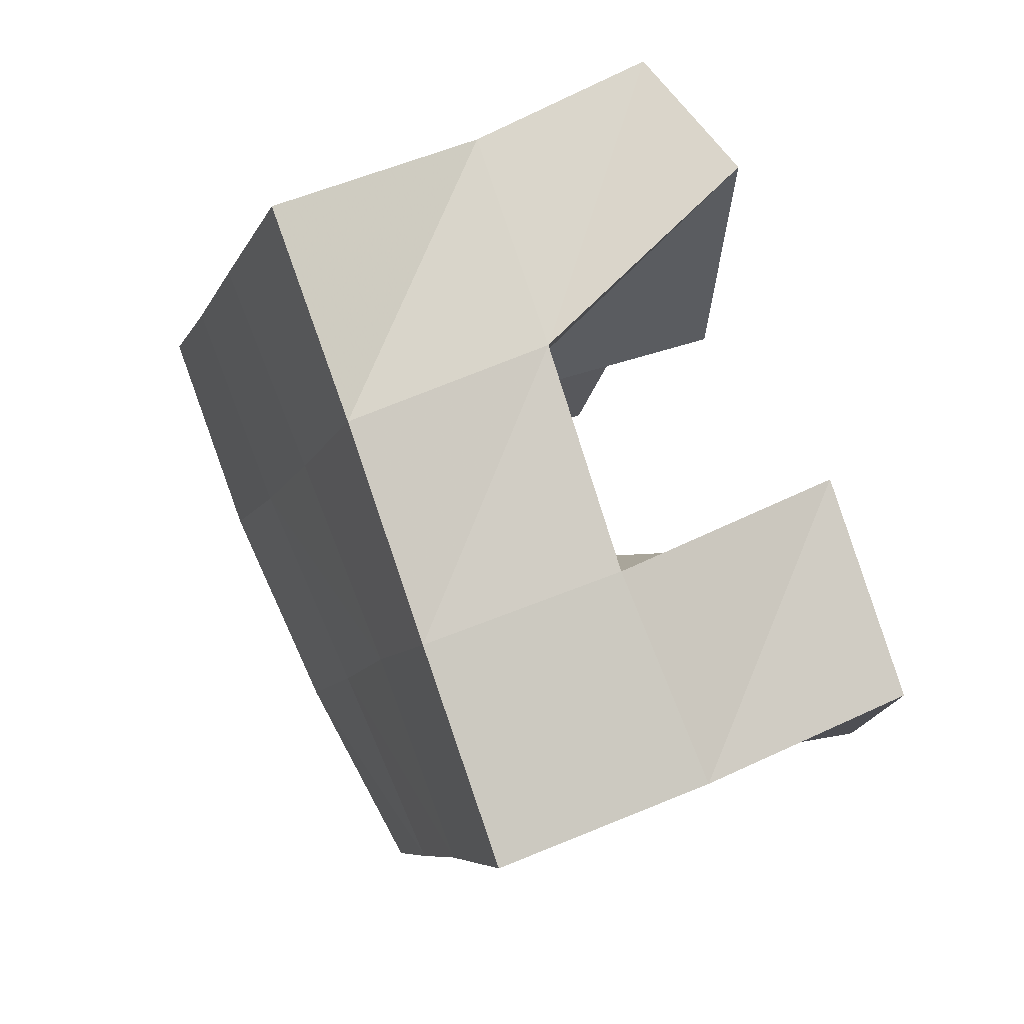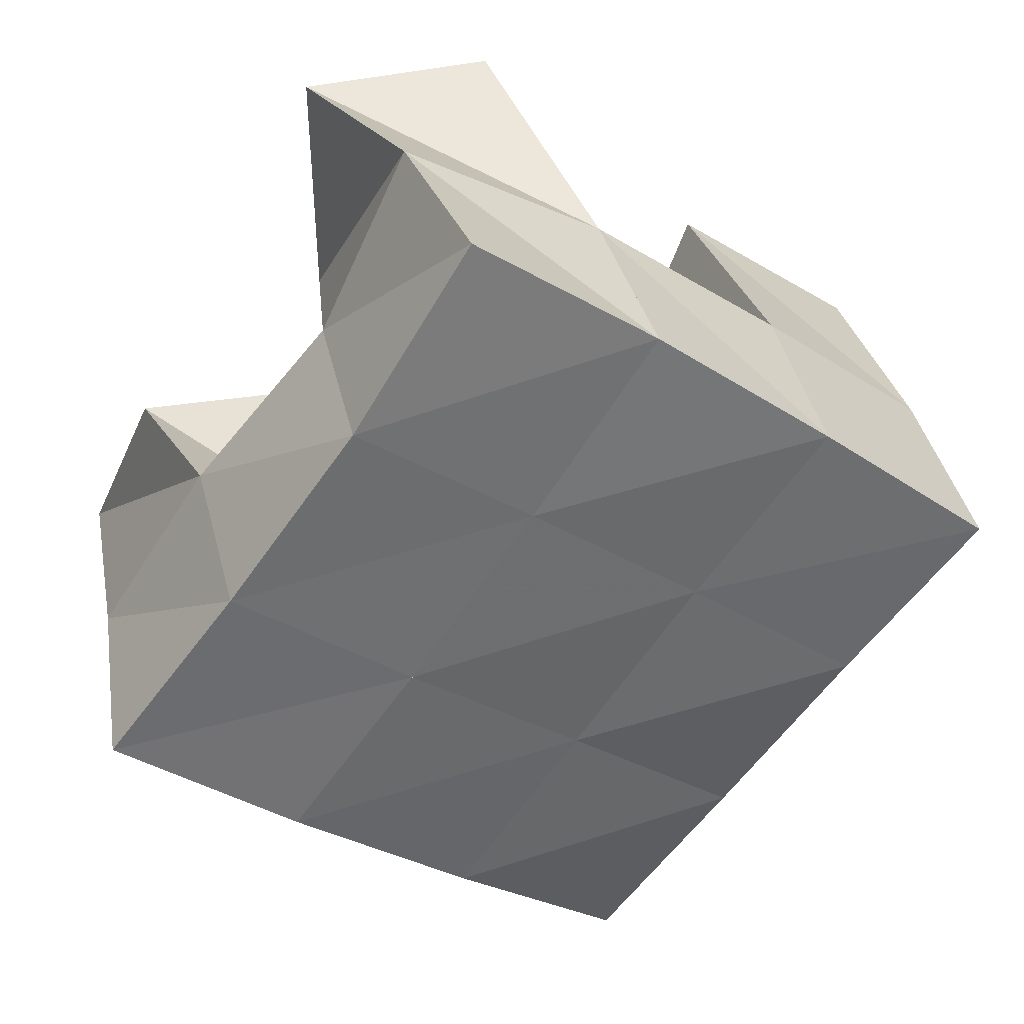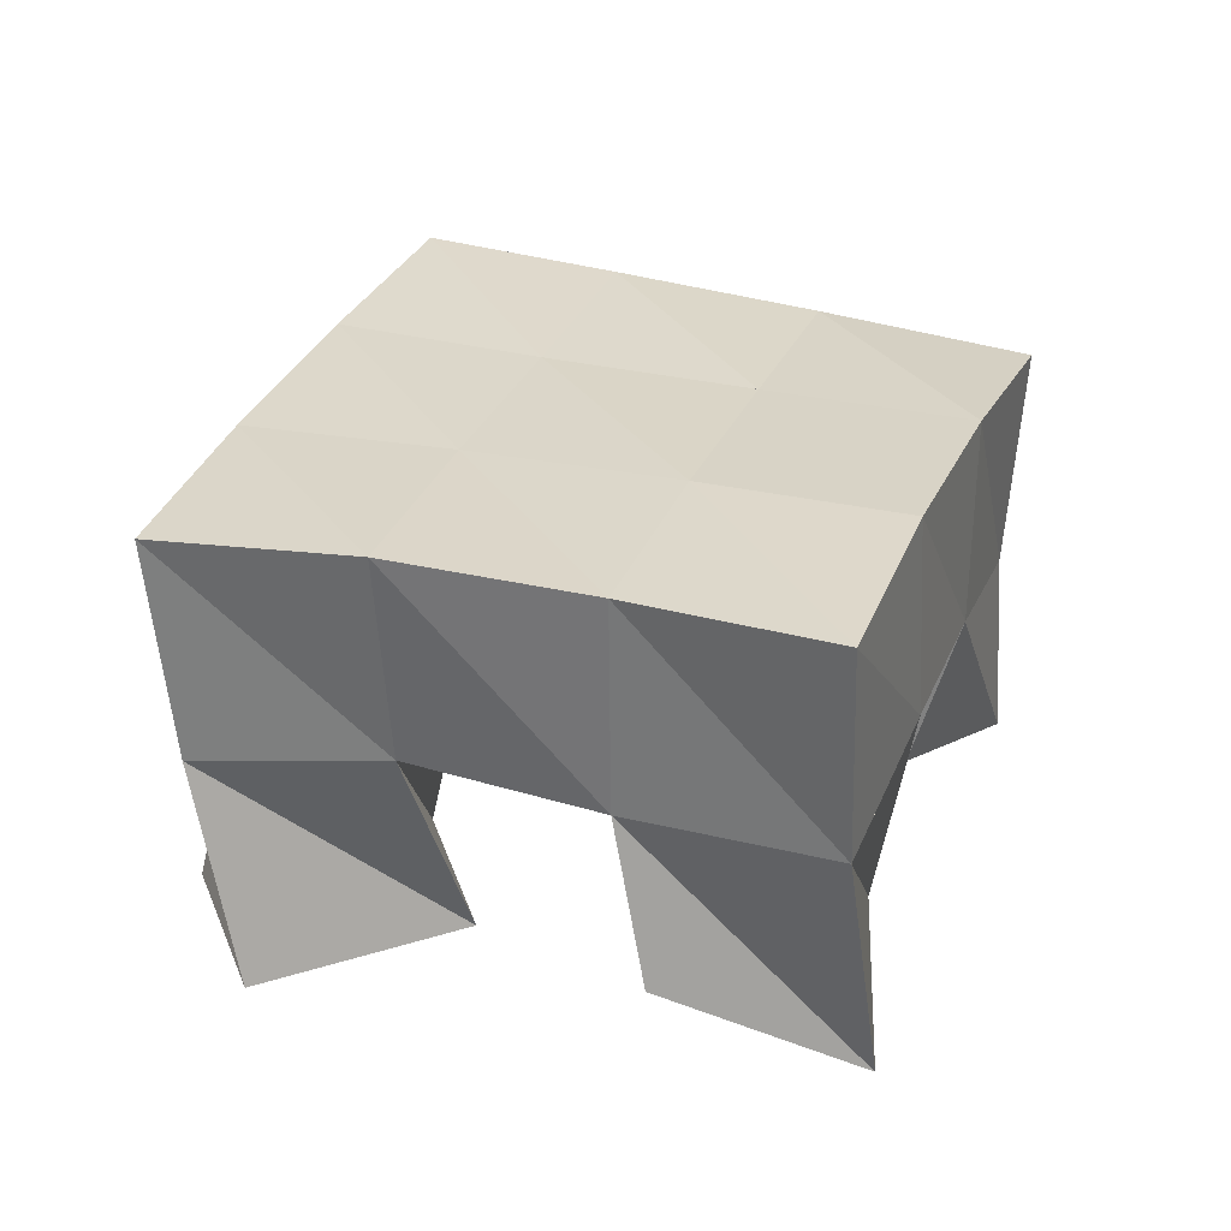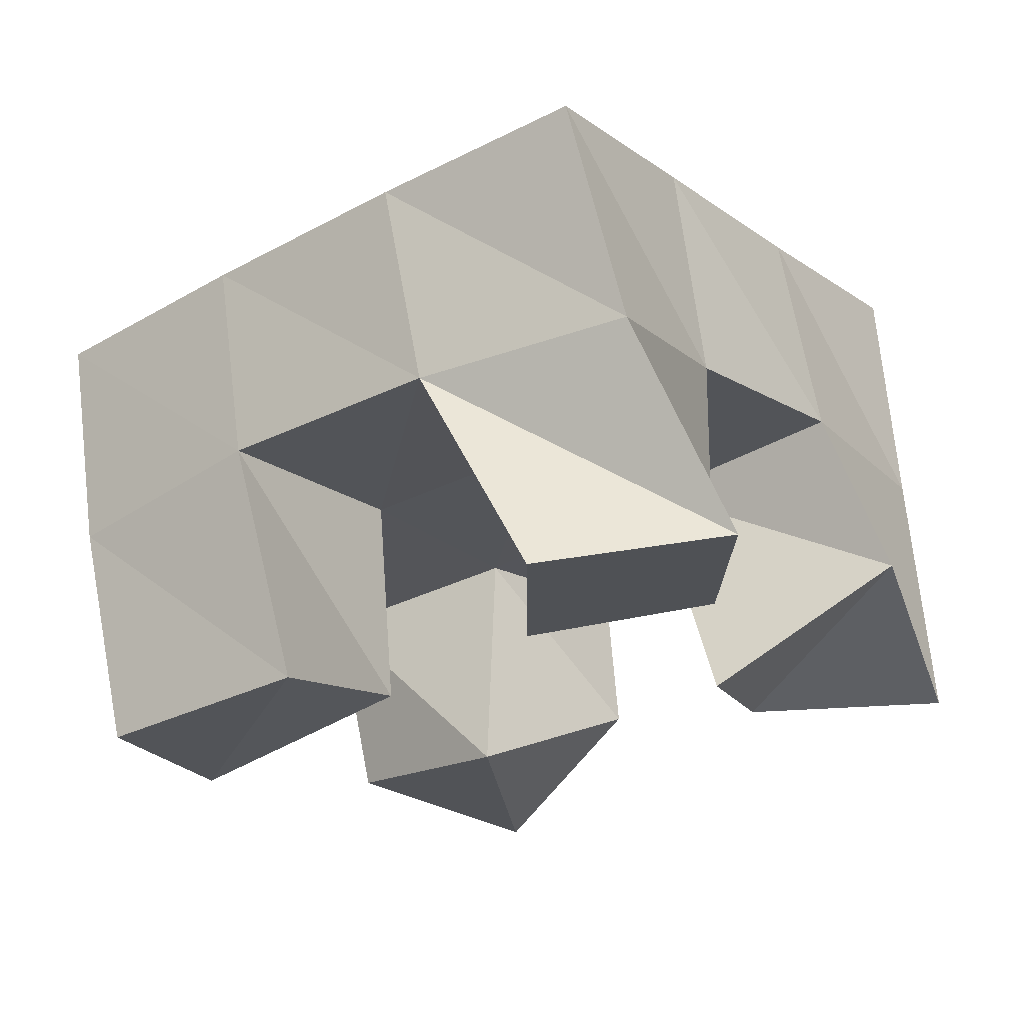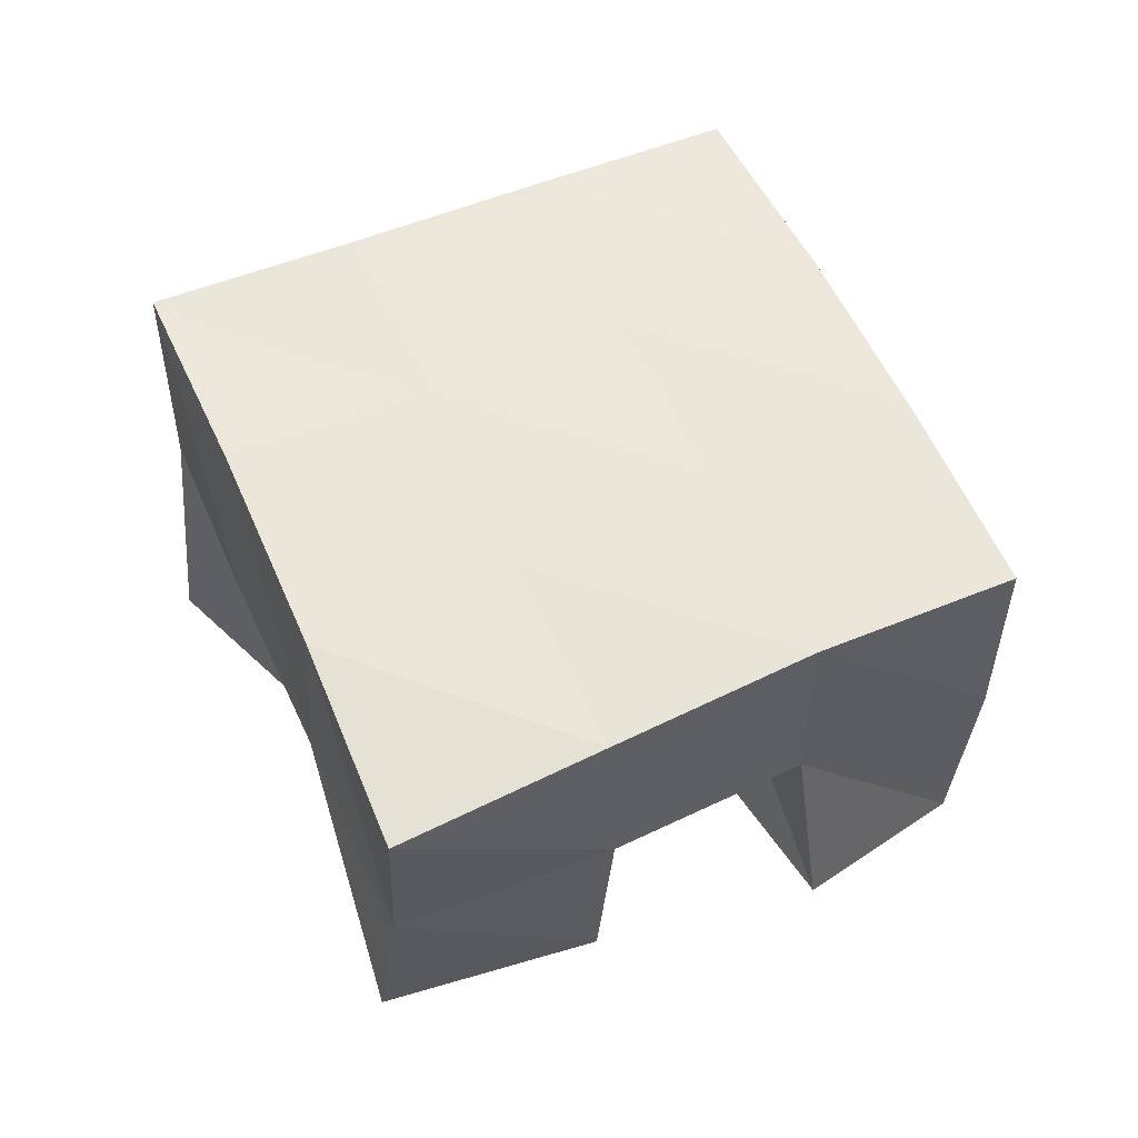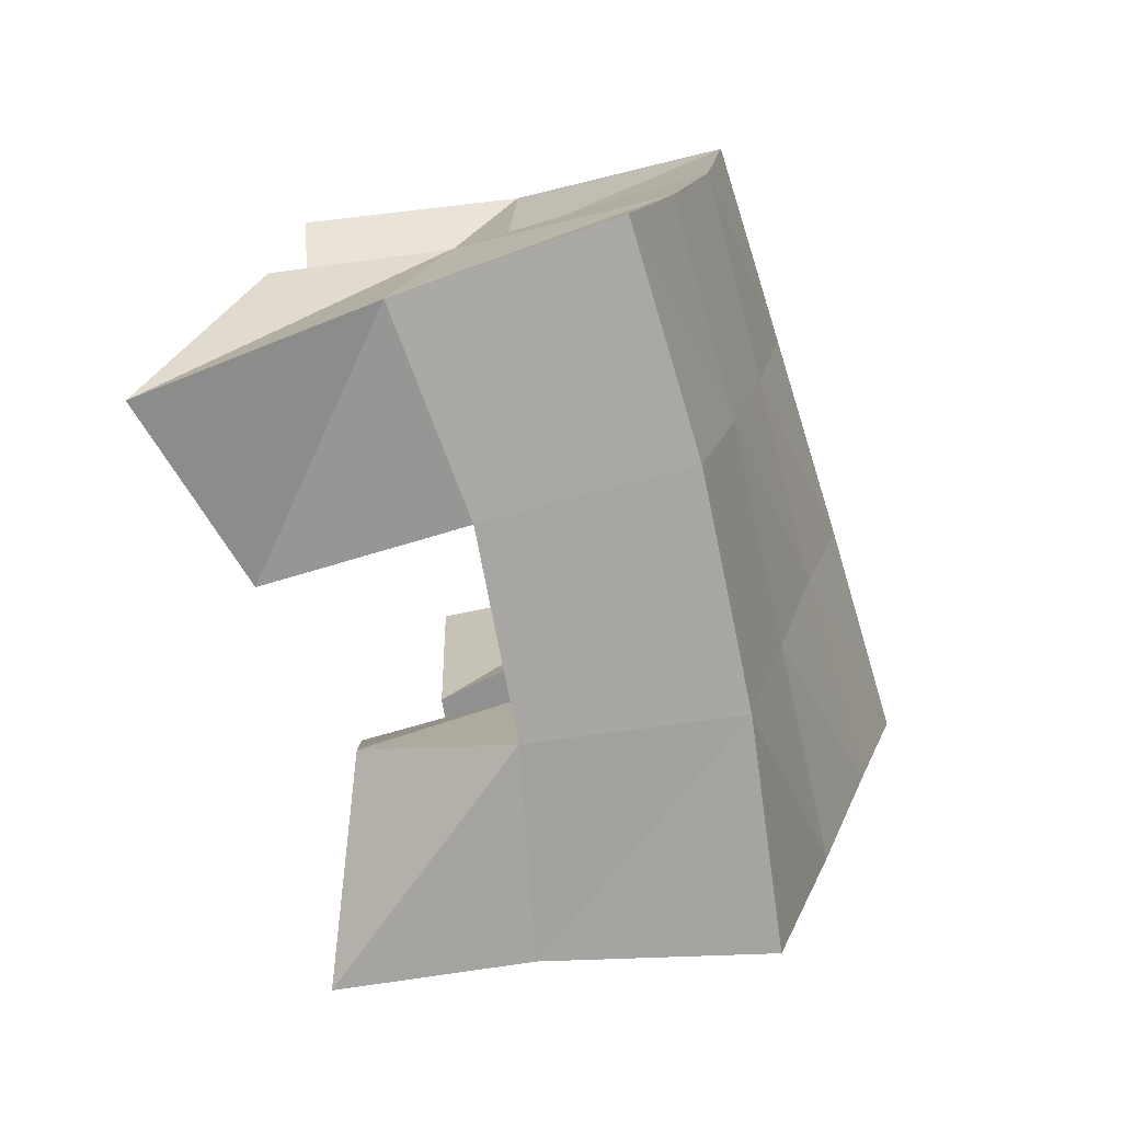
<metadata>
{"format":"obj","ext":"obj","renderer":"f3d","projection":"perspective","resolution":1024,"background":"white","views":[{"elev":49.4,"azim":-113.8,"up":"+Z"},{"elev":35.8,"azim":169.4,"up":"+Z"},{"elev":32.9,"azim":73.2,"up":"+Y"},{"elev":66.4,"azim":-6.8,"up":"+Z"},{"elev":54.3,"azim":-150.3,"up":"+Y"},{"elev":-42.3,"azim":111.2,"up":"+Z"}]}
</metadata>
<code>
v 3.374 0.1 -0.5188
v 3.374 0.1567 -0.5107
v 3.359 0.121 -0.4731
v 3.348 0.159 -0.4691
v 3.328 0.1083 -0.5345
v 3.336 0.1609 -0.5405
v 3.314 0.1 -0.486
v 3.307 0.1574 -0.4982
v 3.236 0.1098 -0.4944
v 3.238 0.1553 -0.485
v 3.214 0.1 -0.4465
v 3.207 0.1563 -0.4444
v 3.189 0.1 -0.5145
v 3.198 0.1491 -0.5119
v 3.171 0.1008 -0.4763
v 3.167 0.1527 -0.476
v 3.295 0.1178 -0.5561
v 3.298 0.1558 -0.5672
v 3.258 0.1 -0.5207
v 3.266 0.1534 -0.5264
v 3.265 0.1005 -0.5937
v 3.259 0.1445 -0.5932
v 3.227 0.1083 -0.5573
v 3.223 0.1536 -0.5555
v 3.312 0.1071 -0.4489
v 3.316 0.1586 -0.4321
v 3.312 0.1022 -0.3972
v 3.295 0.1524 -0.3908
v 3.268 0.1045 -0.4495
v 3.278 0.1547 -0.4573
v 3.267 0.1 -0.3952
v 3.25 0.1548 -0.4141
v 3.375 0.209 -0.5086
v 3.345 0.2089 -0.4694
v 3.334 0.2087 -0.5387
v 3.304 0.2074 -0.499
v 3.292 0.2039 -0.5696
v 3.264 0.2034 -0.5284
v 3.253 0.1958 -0.5998
v 3.224 0.1995 -0.5576
v 3.316 0.2081 -0.4289
v 3.276 0.2059 -0.4573
v 3.236 0.2038 -0.4863
v 3.196 0.2026 -0.5159
v 3.289 0.2038 -0.3867
v 3.247 0.2037 -0.4149
v 3.207 0.2039 -0.4456
v 3.167 0.2036 -0.4773
f 1 2 4
f 3 1 4
f 2 6 8
f 4 2 8
f 6 5 7
f 8 6 7
f 5 1 3
f 7 5 3
f 8 7 3
f 4 8 3
f 2 1 5
f 6 2 5
f 9 10 12
f 11 9 12
f 10 14 16
f 12 10 16
f 14 13 15
f 16 14 15
f 13 9 11
f 15 13 11
f 16 15 11
f 12 16 11
f 10 9 13
f 14 10 13
f 17 18 20
f 19 17 20
f 18 22 24
f 20 18 24
f 22 21 23
f 24 22 23
f 21 17 19
f 23 21 19
f 24 23 19
f 20 24 19
f 18 17 21
f 22 18 21
f 25 26 28
f 27 25 28
f 26 30 32
f 28 26 32
f 30 29 31
f 32 30 31
f 29 25 27
f 31 29 27
f 32 31 27
f 28 32 27
f 26 25 29
f 30 26 29
f 2 33 34
f 4 2 34
f 33 35 36
f 34 33 36
f 35 6 8
f 36 35 8
f 6 2 4
f 8 6 4
f 36 8 4
f 34 36 4
f 33 2 6
f 35 33 6
f 6 35 36
f 8 6 36
f 35 37 38
f 36 35 38
f 37 18 20
f 38 37 20
f 18 6 8
f 20 18 8
f 38 20 8
f 36 38 8
f 35 6 18
f 37 35 18
f 18 37 38
f 20 18 38
f 37 39 40
f 38 37 40
f 39 22 24
f 40 39 24
f 22 18 20
f 24 22 20
f 40 24 20
f 38 40 20
f 37 18 22
f 39 37 22
f 4 34 41
f 26 4 41
f 34 36 42
f 41 34 42
f 36 8 30
f 42 36 30
f 8 4 26
f 30 8 26
f 42 30 26
f 41 42 26
f 34 4 8
f 36 34 8
f 8 36 42
f 30 8 42
f 36 38 43
f 42 36 43
f 38 20 10
f 43 38 10
f 20 8 30
f 10 20 30
f 43 10 30
f 42 43 30
f 36 8 20
f 38 36 20
f 20 38 43
f 10 20 43
f 38 40 44
f 43 38 44
f 40 24 14
f 44 40 14
f 24 20 10
f 14 24 10
f 44 14 10
f 43 44 10
f 38 20 24
f 40 38 24
f 26 41 45
f 28 26 45
f 41 42 46
f 45 41 46
f 42 30 32
f 46 42 32
f 30 26 28
f 32 30 28
f 46 32 28
f 45 46 28
f 41 26 30
f 42 41 30
f 30 42 46
f 32 30 46
f 42 43 47
f 46 42 47
f 43 10 12
f 47 43 12
f 10 30 32
f 12 10 32
f 47 12 32
f 46 47 32
f 42 30 10
f 43 42 10
f 10 43 47
f 12 10 47
f 43 44 48
f 47 43 48
f 44 14 16
f 48 44 16
f 14 10 12
f 16 14 12
f 48 16 12
f 47 48 12
f 43 10 14
f 44 43 14

</code>
